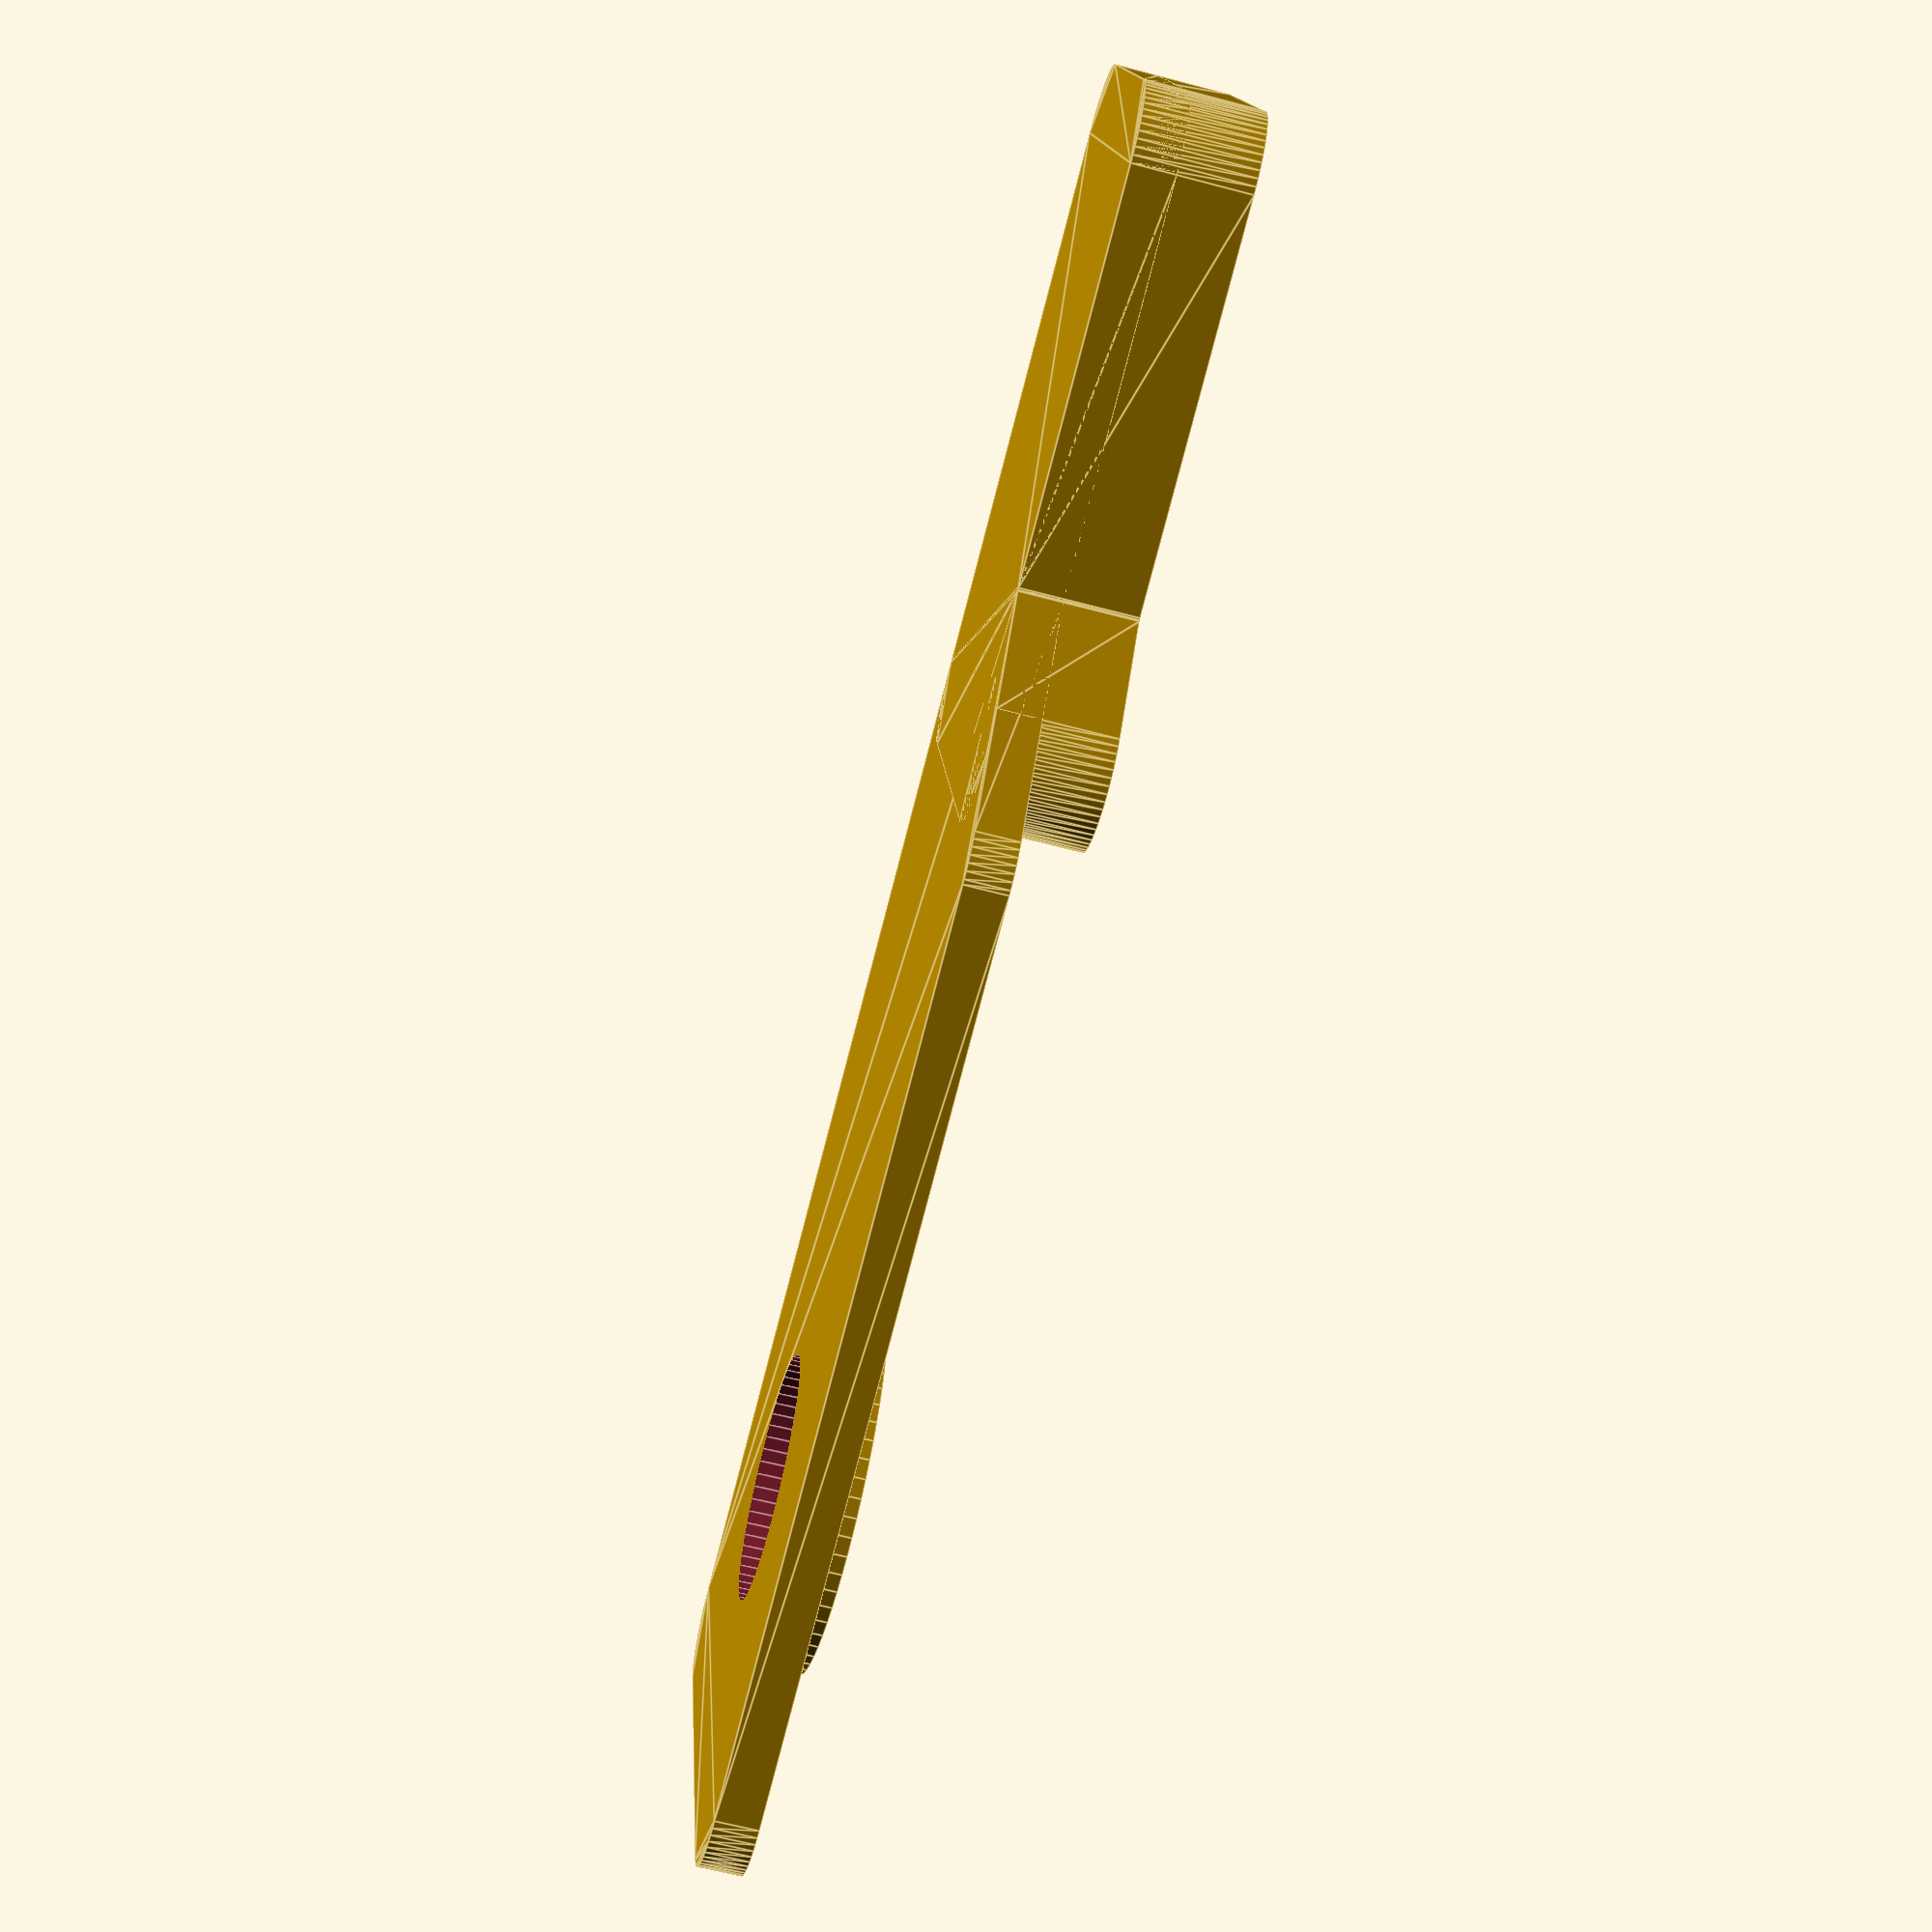
<openscad>
$fn=60;
difference() {
   union() {
      linear_extrude(0.6) offset(r=1) offset(r=-1) polygon([[0,0],[23.5,0],[23.5,6],[17,6],[14,8.5],[0,8.5]]);
      linear_extrude(1.6) offset(r=1) offset(r=-1) polygon([[14,0],[23.5,0],[23.5,6],[17,6],[14,8.5]]);
      translate([4.25,4.25,0.6]) cylinder(d=5,h=0.4,center=false);
   }
   translate([4.25,4.25,-0.1]) cylinder(d=3.4,h=3,center=false);
}

</openscad>
<views>
elev=63.8 azim=193.4 roll=255.0 proj=p view=edges
</views>
